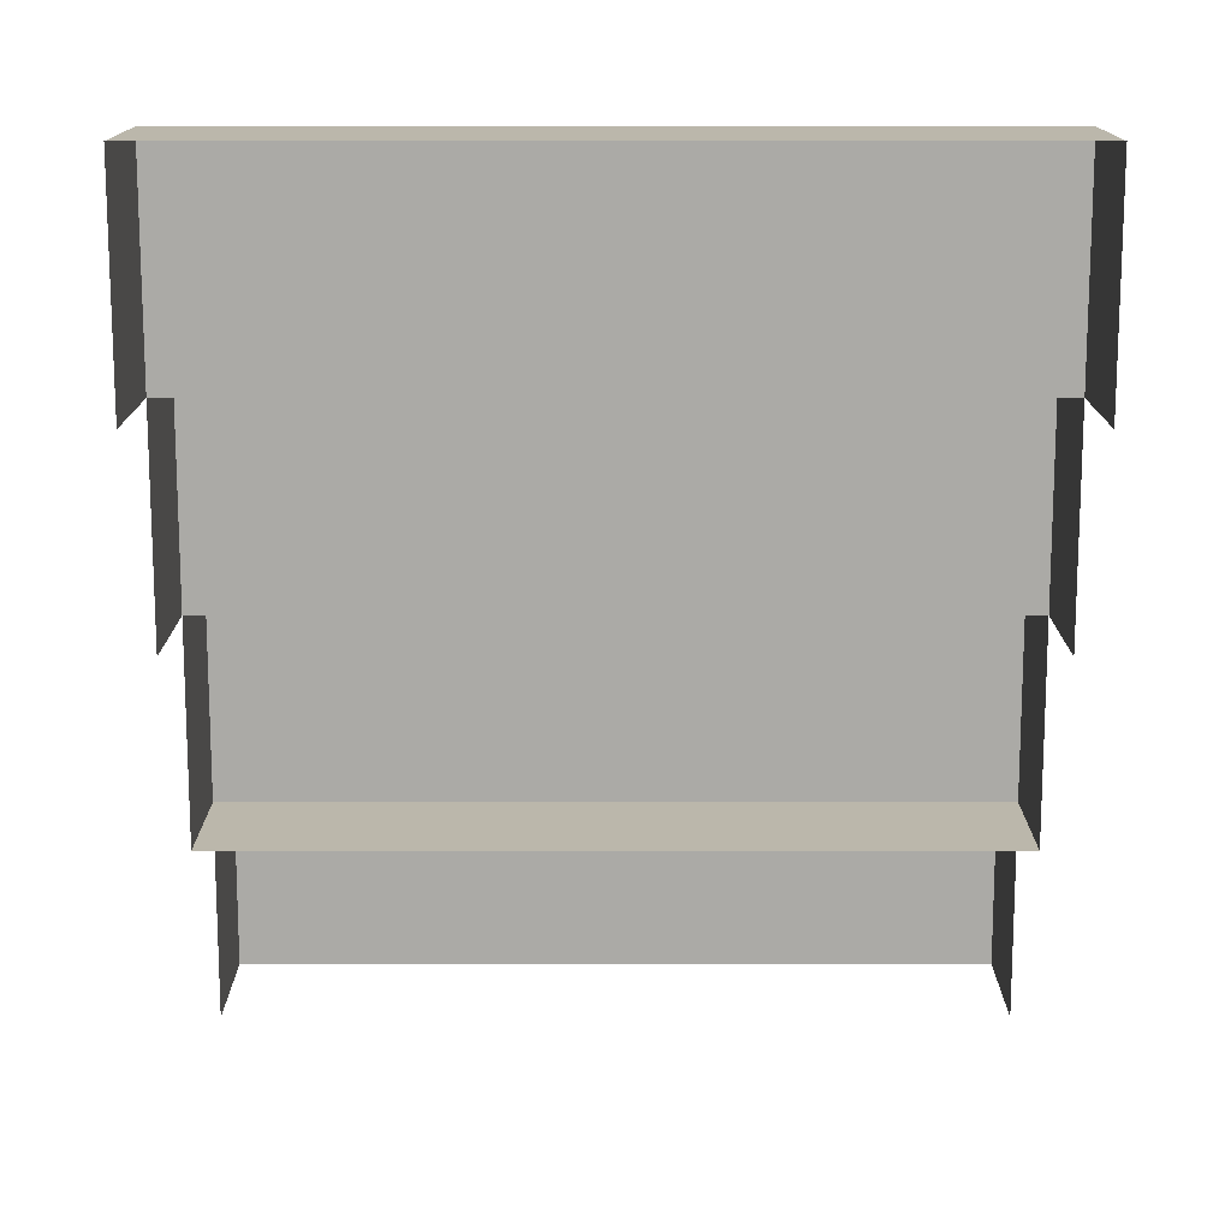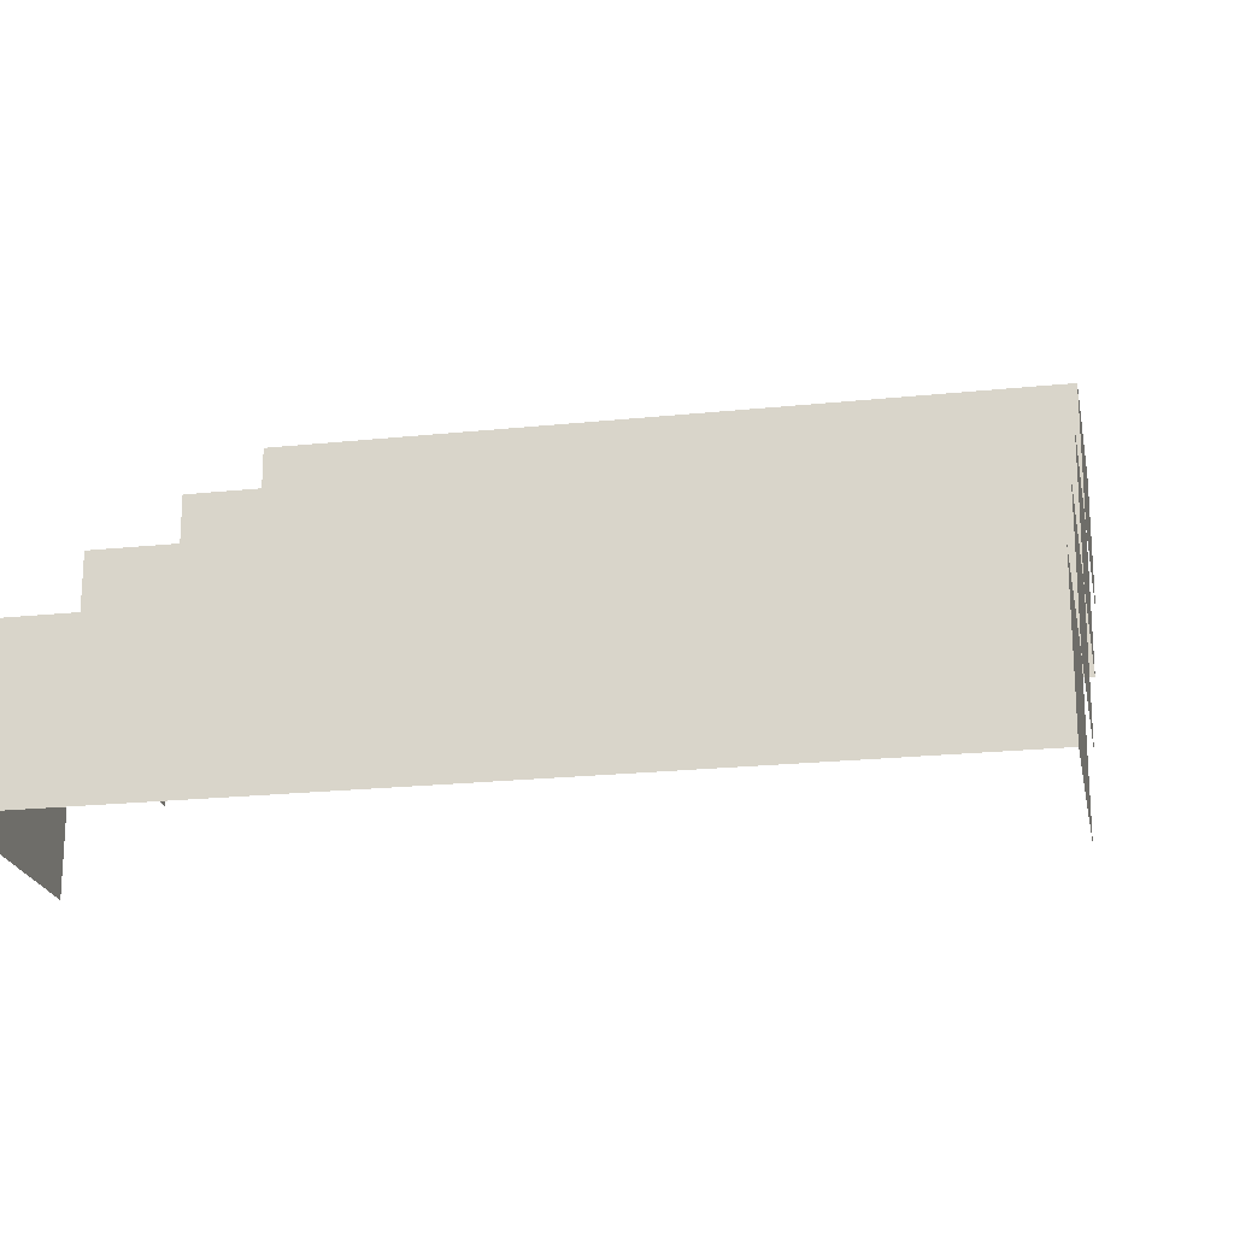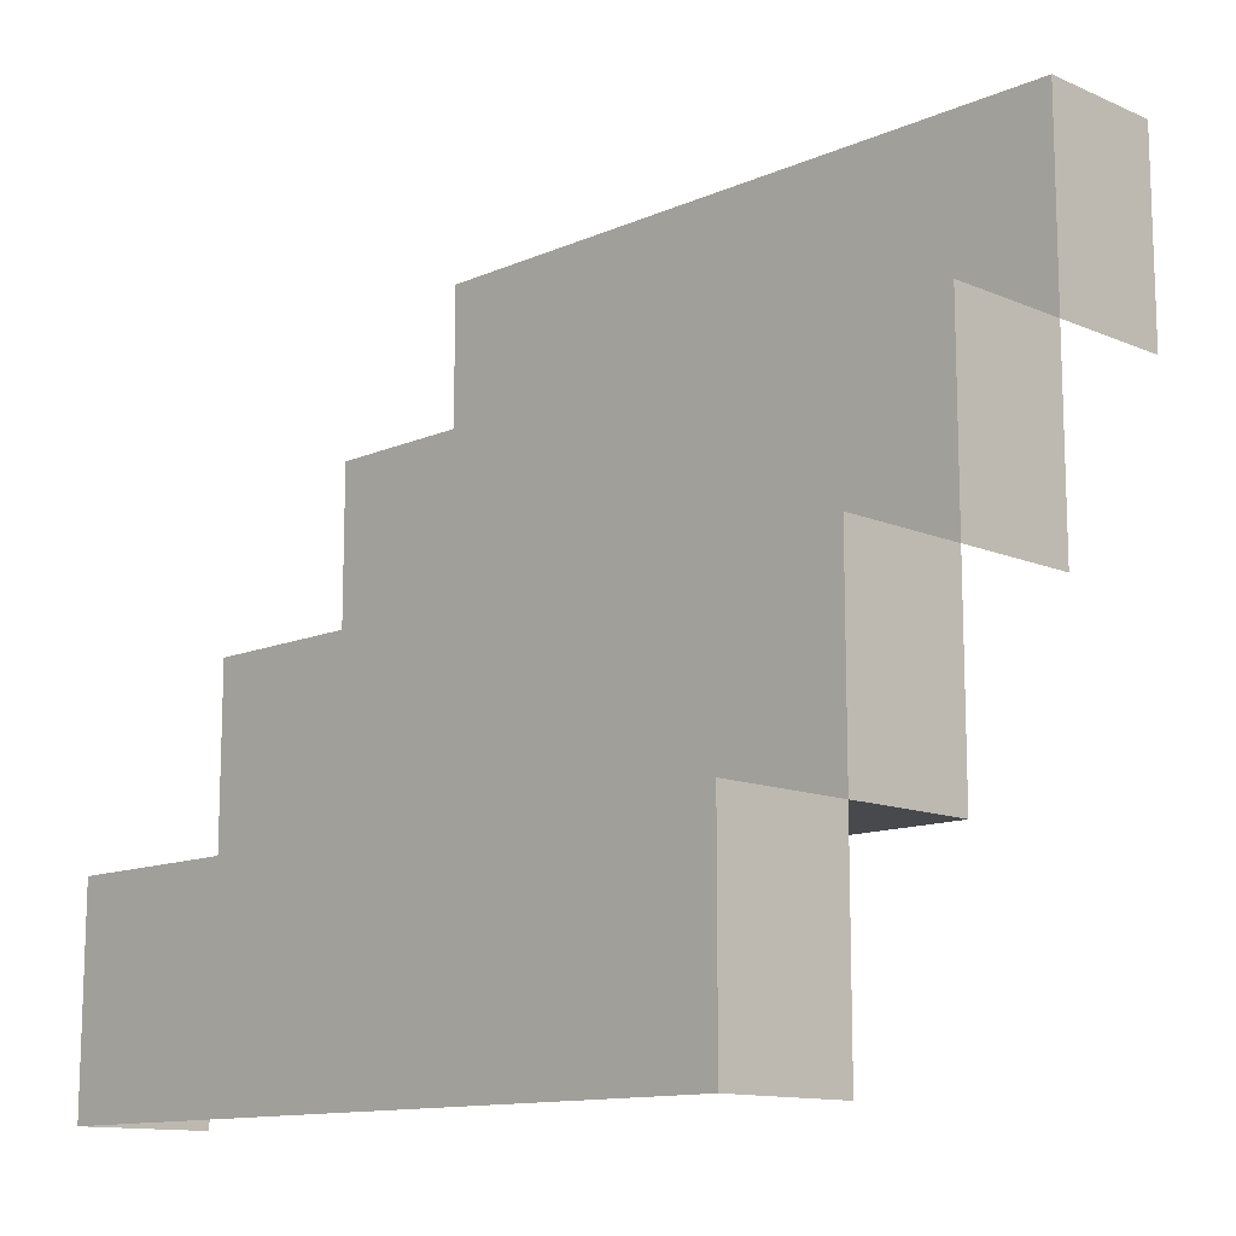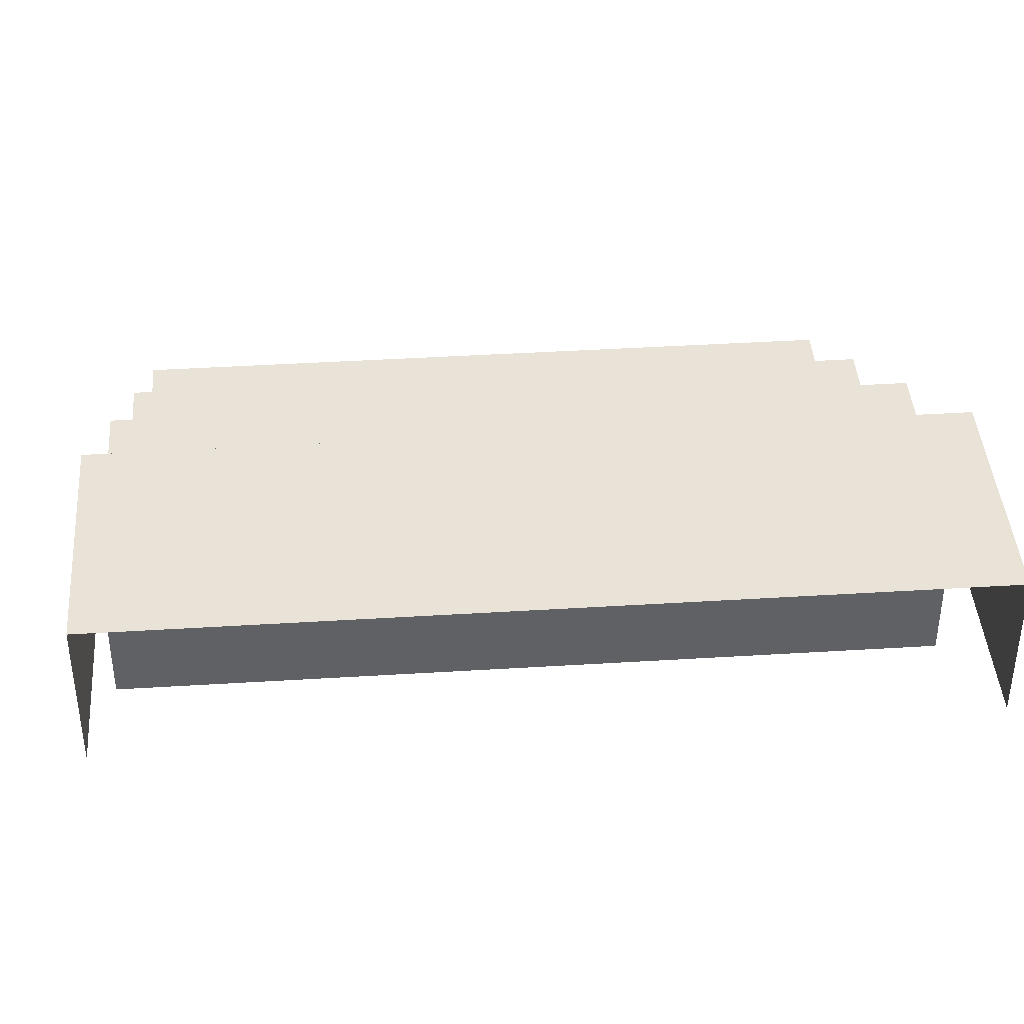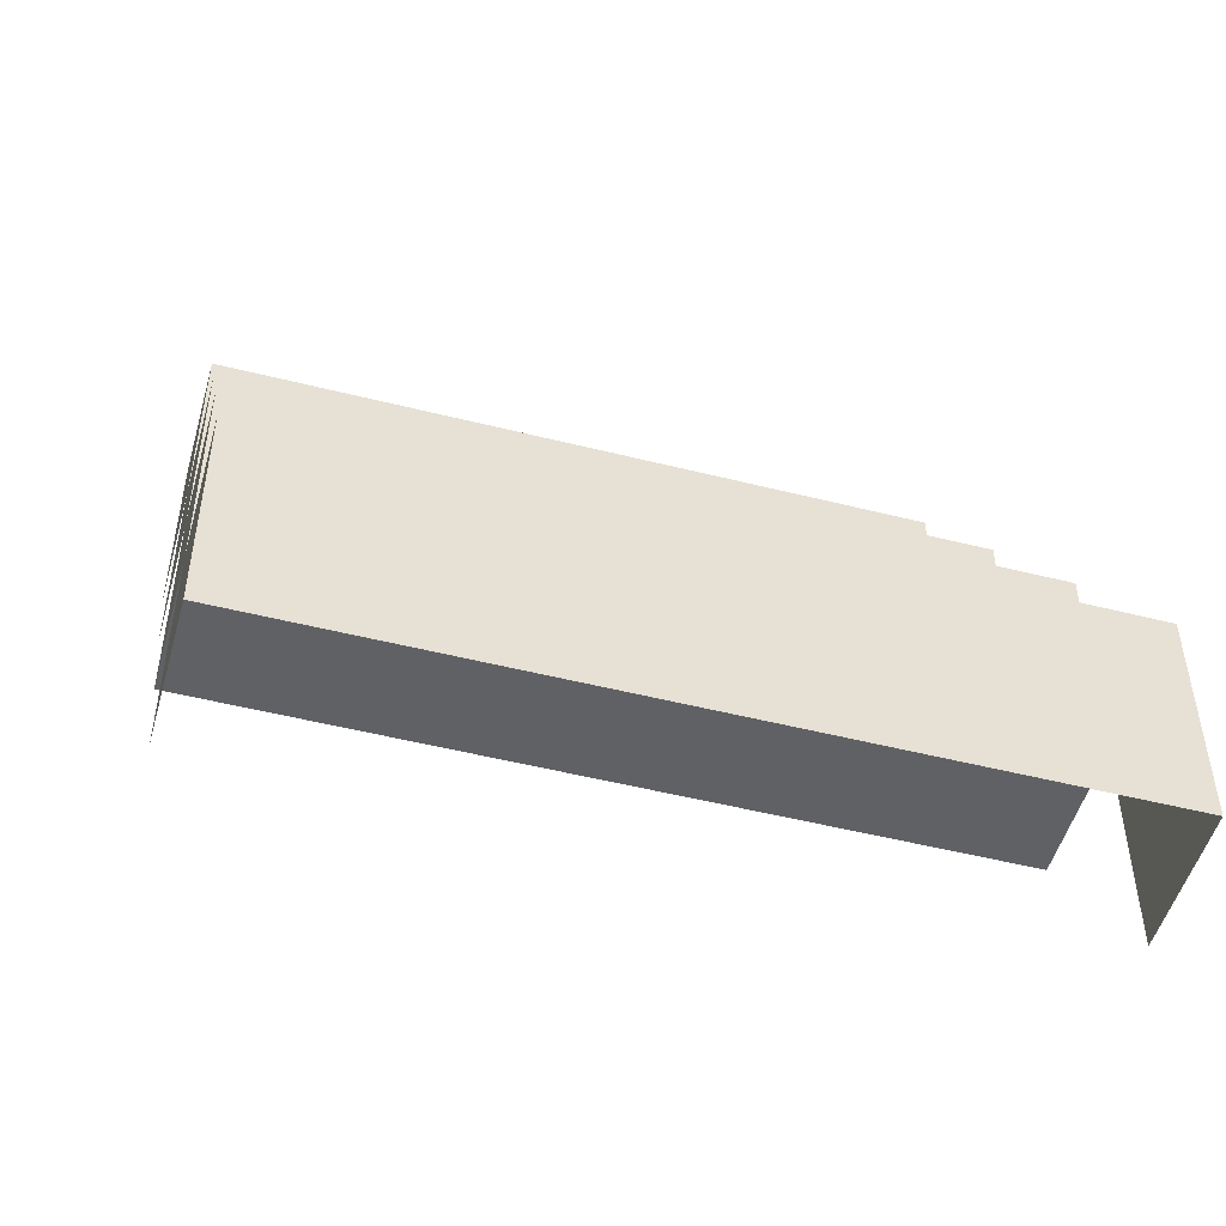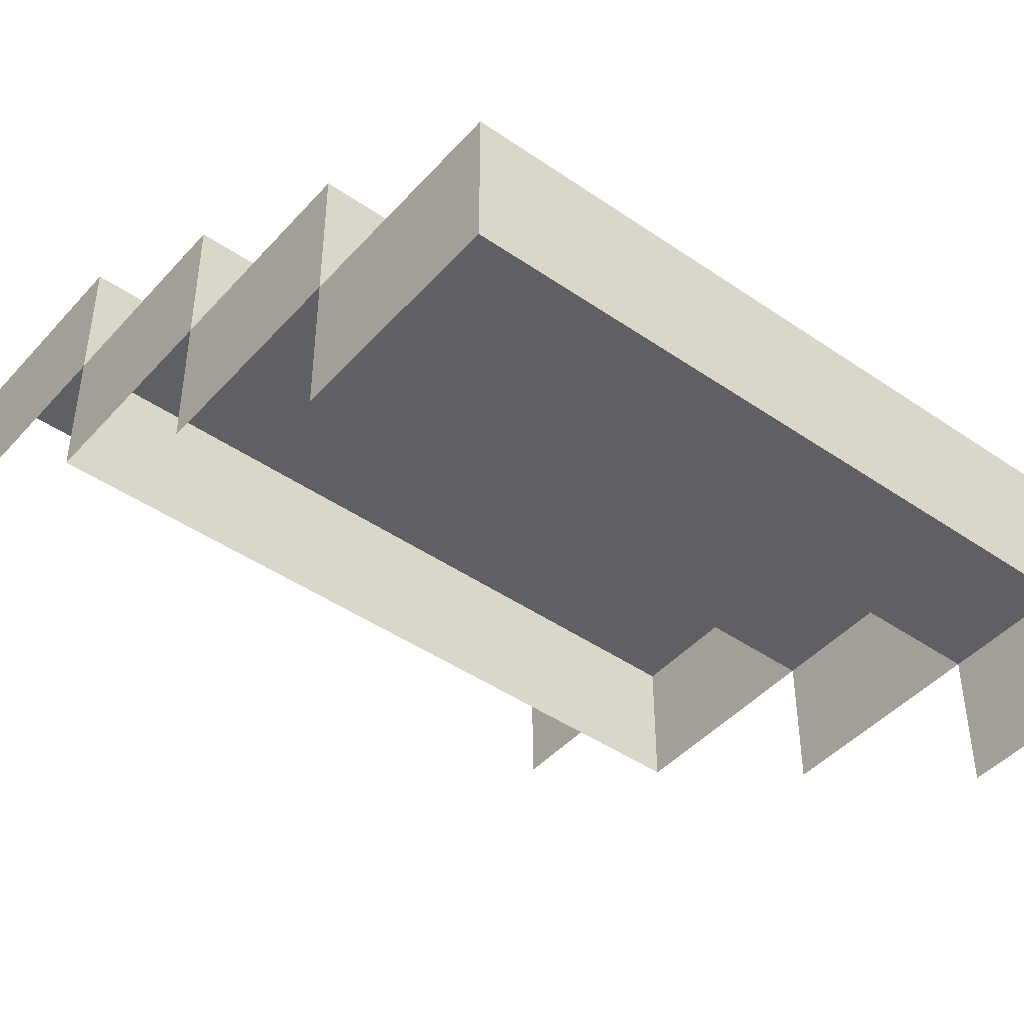
<metadata>
{"format":"obj","ext":"obj","renderer":"f3d","projection":"perspective","resolution":1024,"background":"white","views":[{"elev":14.2,"azim":0.0,"up":"+Z"},{"elev":-21.2,"azim":10.7,"up":"+Y"},{"elev":-12.5,"azim":-134.8,"up":"+Z"},{"elev":41.5,"azim":175.7,"up":"+Y"},{"elev":-50.3,"azim":164.5,"up":"+Z"},{"elev":-44.9,"azim":-38.7,"up":"+Y"}]}
</metadata>
<code>
o Detail.001_Cube.006
v -0.8743 0.3237 -0.3054
v 0.8743 0.3237 -0.3054
v 0.8743 0.3243 -0.8052
v -0.8743 0.3243 -0.8052
v 0.8743 0.6475 -0.8052
v -0.8743 0.6475 -0.8052
v 0.8743 0.6474 -1.805
v 0.8743 0.9706 -1.805
v 0.8743 0.9706 -1.305
v 0.8743 0.6474 -1.305
v -0.8743 0.000511 -0.3054
v 0.8743 0.000511 -0.3054
v -0.8743 0.6474 -1.305
v -0.8743 0.9706 -1.305
v 0.8743 0.3243 -1.305
v 0.8743 0.000511 -0.8055
v -0.8743 0.9706 -1.805
v -0.8743 0.6474 -1.805
v -0.8743 0.3243 -1.305
v -0.8743 0.000511 -0.8055
v -0.8743 1.294 -1.805
v 0.8743 1.294 -1.805
v 0.8743 1.295 -2.305
v -0.8743 1.295 -2.305
v 0.8743 0.9712 -2.305
v -0.8743 0.9712 -2.305
f 1 2 3 4
f 4 3 5 6
f 7 8 9 10
f 11 12 2 1
f 13 10 9 14
f 15 10 5 3
f 16 3 2 12
f 17 8 7 18
f 6 5 10 13
f 18 13 14 17
f 14 9 8 17
f 19 4 6 13
f 20 11 1 4
f 21 22 23 24
f 17 8 22 21
f 25 23 22 8
f 26 17 21 24

</code>
